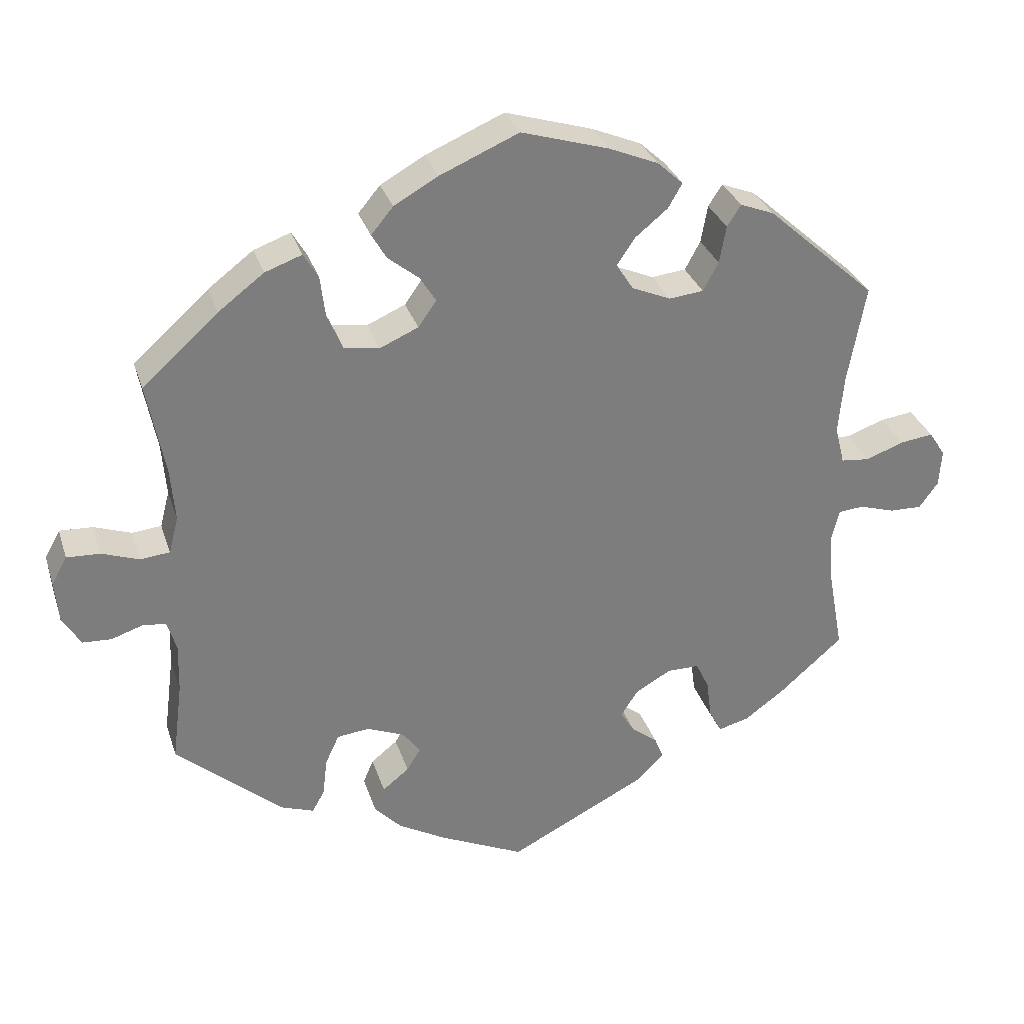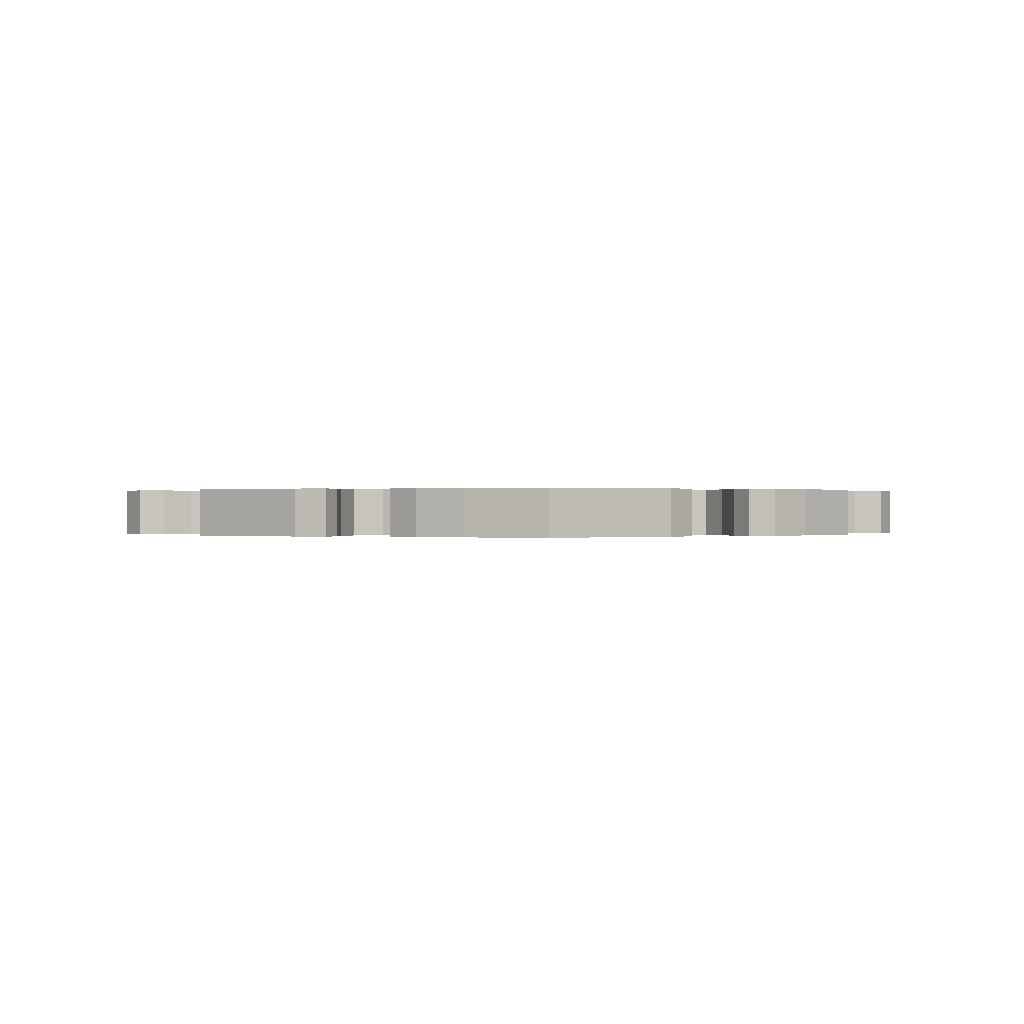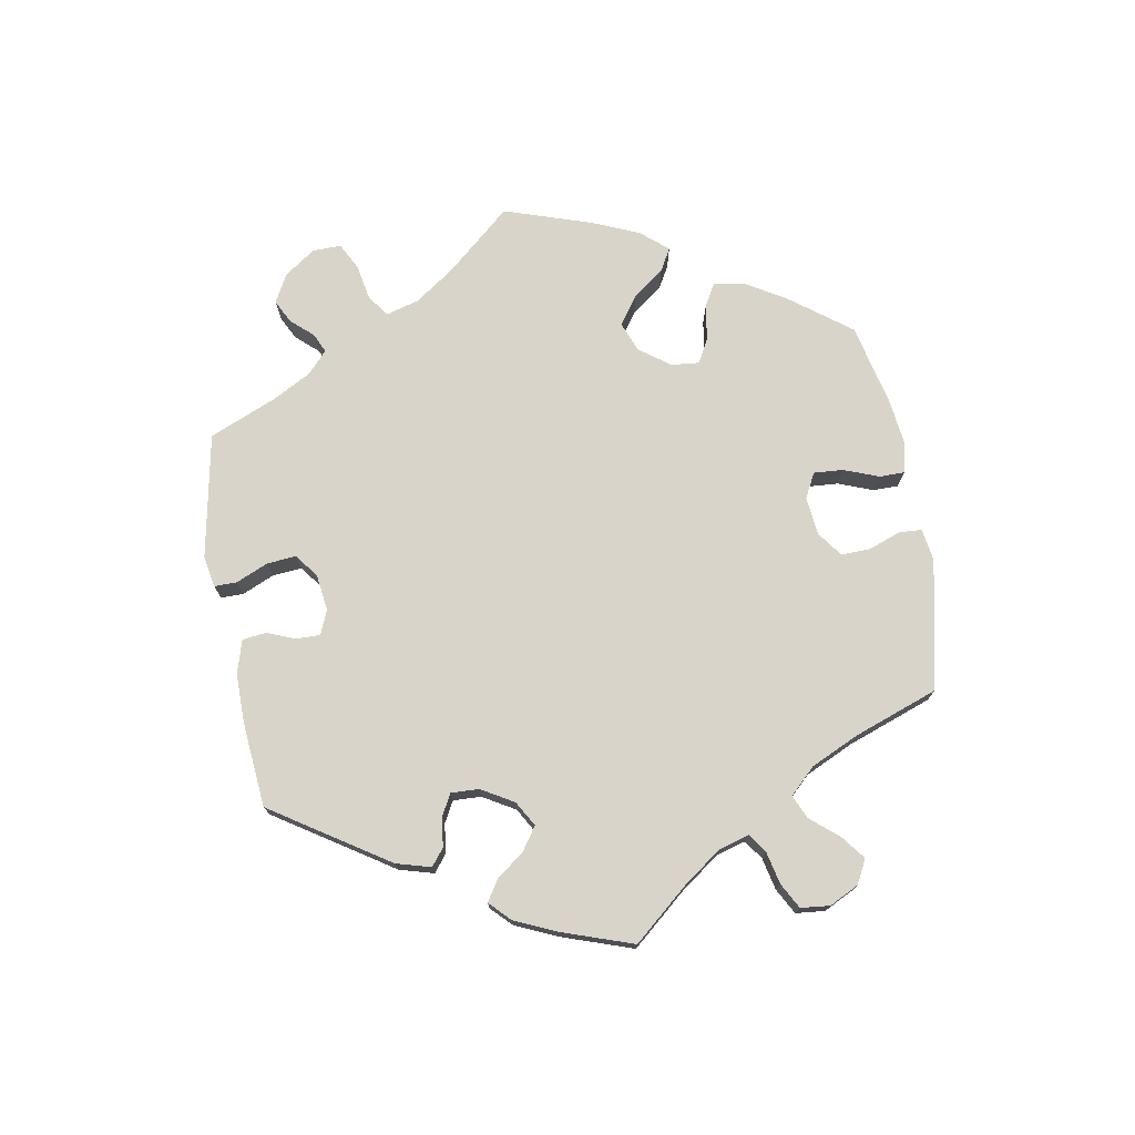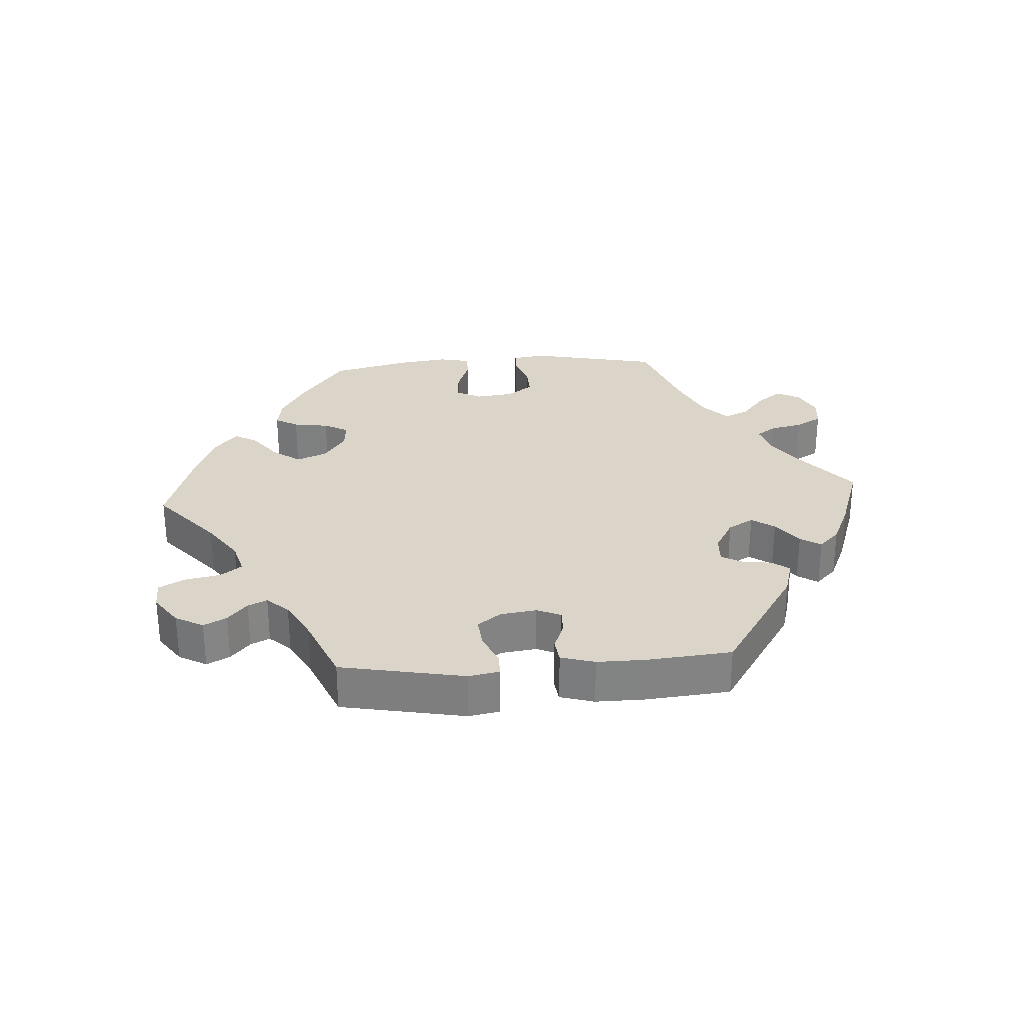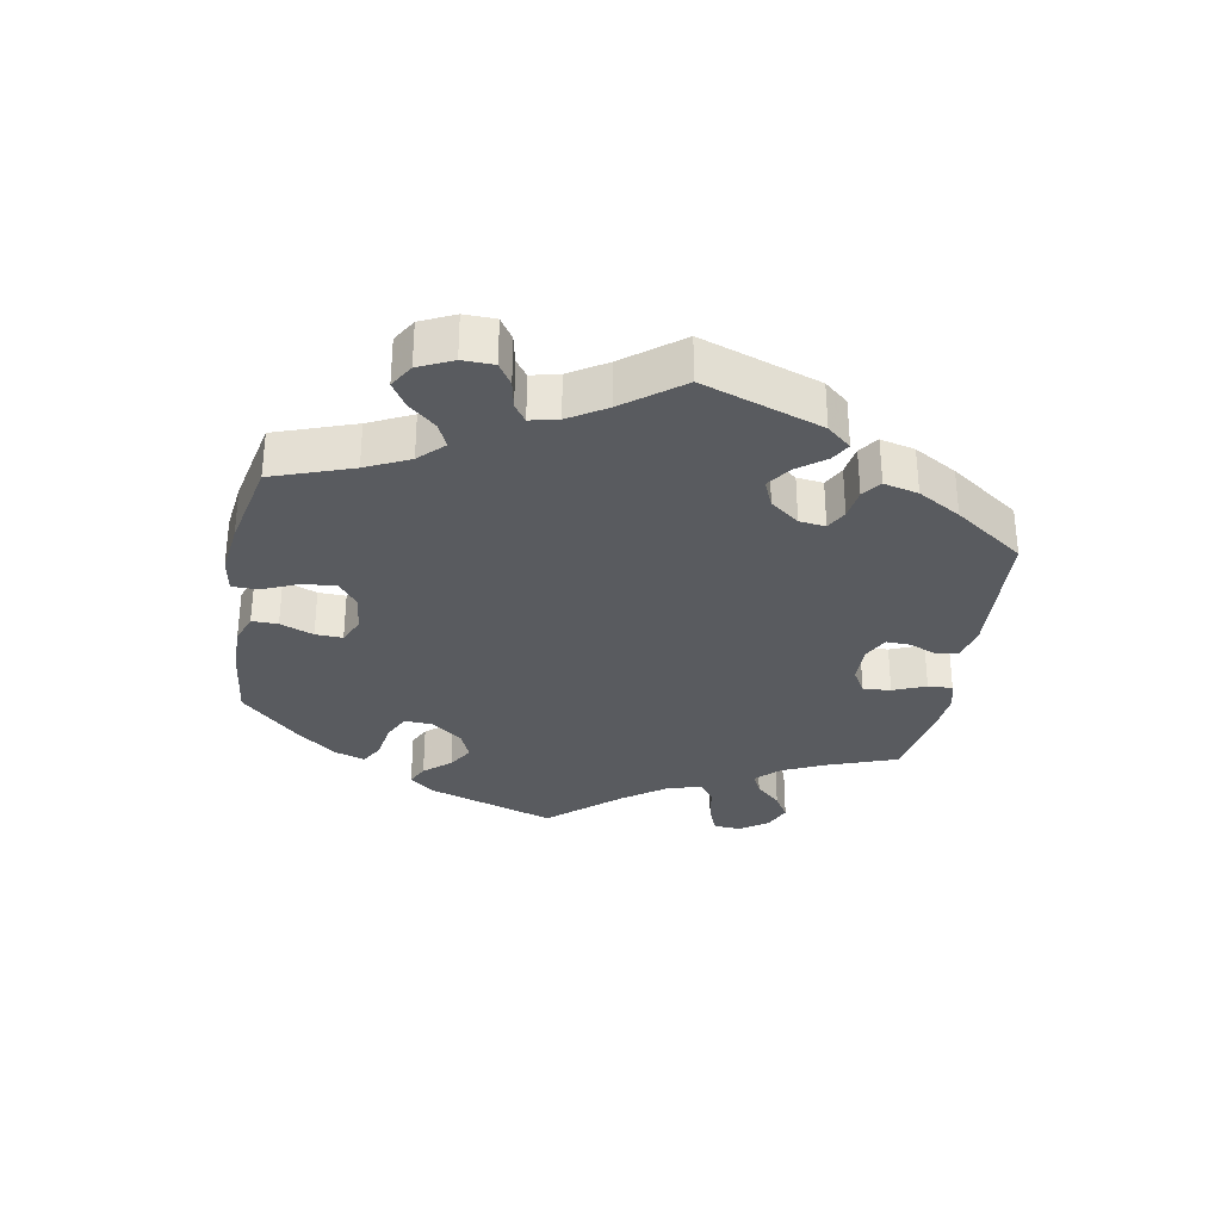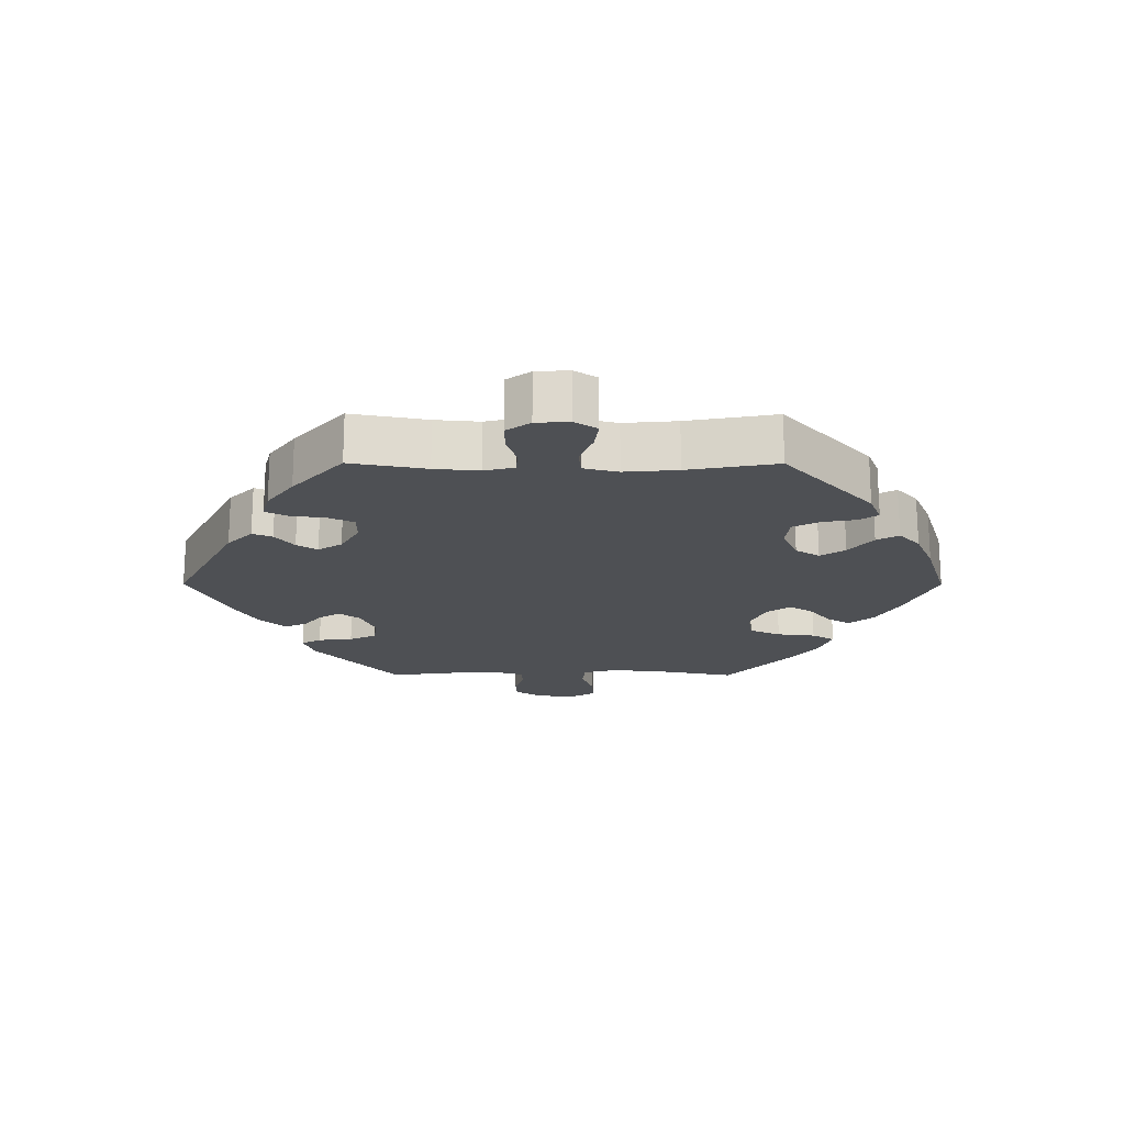
<metadata>
{"format":"obj","ext":"obj","renderer":"f3d","projection":"perspective","resolution":1024,"background":"white","views":[{"elev":31.0,"azim":163.4,"up":"+Z"},{"elev":0.1,"azim":174.8,"up":"+Y"},{"elev":74.9,"azim":-130.0,"up":"+Y"},{"elev":29.4,"azim":146.0,"up":"+Y"},{"elev":-32.3,"azim":109.9,"up":"+Y"},{"elev":-19.0,"azim":-90.2,"up":"+Y"}]}
</metadata>
<code>
v -0.351 0.07 0.423
v -0.305 0.07 0.441
v -0.286 0.07 0.412
v -0.277 0.07 0.361
v -0.256 0.07 0.322
v -0.209 0.07 0.317
v -0.156 0.07 0.34
v -0.133 0.07 0.376
v -0.158 0.07 0.413
v -0.202 0.07 0.449
v -0.221 0.07 0.482
v -0.186 0.07 0.514
v -0.119 0.07 0.542
v 0 0.07 0.578
v 0.107 0.07 0.532
v 0.167 0.07 0.498
v 0.197 0.07 0.462
v 0.177 0.07 0.428
v 0.135 0.07 0.394
v 0.113 0.07 0.359
v 0.138 0.07 0.324
v 0.19 0.07 0.301
v 0.238 0.07 0.308
v 0.259 0.07 0.355
v 0.266 0.07 0.413
v 0.286 0.07 0.447
v 0.336 0.07 0.429
v 0.398 0.07 0.382
v 0.501 0.07 0.29
v 0.477 0.07 0.164
v 0.471 0.07 0.091
v 0.484 0.07 0.041
v 0.524 0.07 0.037
v 0.575 0.07 0.055
v 0.62 0.07 0.057
v 0.641 0.07 0.019
v 0.636 0.07 -0.038
v 0.611 0.07 -0.079
v 0.572 0.07 -0.081
v 0.53 0.07 -0.067
v 0.498 0.07 -0.07
v 0.485 0.07 -0.112
v 0.487 0.07 -0.179
v 0.501 0.07 -0.288
v 0.356 0.07 -0.414
v 0.311 0.07 -0.43
v 0.294 0.07 -0.4
v 0.288 0.07 -0.348
v 0.269 0.07 -0.307
v 0.225 0.07 -0.302
v 0.174 0.07 -0.323
v 0.15 0.07 -0.355
v 0.169 0.07 -0.386
v 0.205 0.07 -0.415
v 0.219 0.07 -0.448
v 0.182 0.07 -0.487
v 0.117 0.07 -0.524
v 0.001 0.07 -0.578
v -0.186 0.07 -0.483
v -0.225 0.07 -0.445
v -0.213 0.07 -0.415
v -0.177 0.07 -0.387
v -0.158 0.07 -0.356
v -0.181 0.07 -0.32
v -0.23 0.07 -0.292
v -0.274 0.07 -0.292
v -0.292 0.07 -0.33
v -0.299 0.07 -0.383
v -0.316 0.07 -0.416
v -0.358 0.07 -0.405
v -0.413 0.07 -0.365
v -0.5 0.07 -0.289
v -0.479 0.07 -0.175
v -0.473 0.07 -0.108
v -0.484 0.07 -0.063
v -0.519 0.07 -0.06
v -0.567 0.07 -0.075
v -0.611 0.07 -0.076
v -0.637 0.07 -0.04
v -0.64 0.07 0.01
v -0.618 0.07 0.044
v -0.573 0.07 0.038
v -0.521 0.07 0.019
v -0.482 0.07 0.023
v -0.469 0.07 0.075
v -0.476 0.07 0.155
v -0.5 0.07 0.289
v -0.351 0 0.423
v -0.305 0 0.441
v -0.286 0 0.412
v -0.277 0 0.361
v -0.256 0 0.322
v -0.209 0 0.317
v -0.156 0 0.34
v -0.133 0 0.376
v -0.158 0 0.413
v -0.202 0 0.449
v -0.221 0 0.482
v -0.186 0 0.514
v -0.119 0 0.542
v 0 0 0.578
v 0.107 0 0.532
v 0.167 0 0.498
v 0.197 0 0.462
v 0.177 0 0.428
v 0.135 0 0.394
v 0.113 0 0.359
v 0.138 0 0.324
v 0.19 0 0.301
v 0.238 0 0.308
v 0.259 0 0.355
v 0.266 0 0.413
v 0.286 0 0.447
v 0.336 0 0.429
v 0.398 0 0.382
v 0.501 0 0.29
v 0.477 0 0.164
v 0.471 0 0.091
v 0.484 0 0.041
v 0.524 0 0.037
v 0.575 0 0.055
v 0.62 0 0.057
v 0.641 0 0.019
v 0.636 0 -0.038
v 0.611 0 -0.079
v 0.572 0 -0.081
v 0.53 0 -0.067
v 0.498 0 -0.07
v 0.485 0 -0.112
v 0.487 0 -0.179
v 0.501 0 -0.288
v 0.356 0 -0.414
v 0.311 0 -0.43
v 0.294 0 -0.4
v 0.288 0 -0.348
v 0.269 0 -0.307
v 0.225 0 -0.302
v 0.174 0 -0.323
v 0.15 0 -0.355
v 0.169 0 -0.386
v 0.205 0 -0.415
v 0.219 0 -0.448
v 0.182 0 -0.487
v 0.117 0 -0.524
v 0.001 0 -0.578
v -0.186 0 -0.483
v -0.225 0 -0.445
v -0.213 0 -0.415
v -0.177 0 -0.387
v -0.158 0 -0.356
v -0.181 0 -0.32
v -0.23 0 -0.292
v -0.274 0 -0.292
v -0.292 0 -0.33
v -0.299 0 -0.383
v -0.316 0 -0.416
v -0.358 0 -0.405
v -0.413 0 -0.365
v -0.5 0 -0.289
v -0.479 0 -0.175
v -0.473 0 -0.108
v -0.484 0 -0.063
v -0.519 0 -0.06
v -0.567 0 -0.075
v -0.611 0 -0.076
v -0.637 0 -0.04
v -0.64 0 0.01
v -0.618 0 0.044
v -0.573 0 0.038
v -0.521 0 0.019
v -0.482 0 0.023
v -0.469 0 0.075
v -0.476 0 0.155
v -0.5 0 0.289
f 86 87 1 2
f 85 86 2 3
f 84 85 3 4
f 80 81 82 83
f 78 79 80 83
f 76 77 78 83
f 75 76 83 84
f 74 75 84 4
f 70 71 72 73
f 67 68 69 70
f 66 67 70 73
f 65 66 73 74
f 59 60 61 62
f 59 62 63
f 58 59 63
f 57 58 63 64
f 53 54 55 56
f 52 53 56 57
f 45 46 47 48
f 43 44 45 48
f 42 43 48 49
f 41 42 49 50
f 37 38 39 40
f 37 40 41
f 36 37 41
f 33 34 35 36
f 32 33 36 41
f 31 32 41 50
f 27 28 29 30
f 24 25 26 27
f 23 24 27 30
f 22 23 30 31
f 16 17 18 19
f 16 19 20
f 15 16 20
f 14 15 20
f 13 14 20
f 12 13 20 21
f 9 10 11 12
f 8 9 12 21
f 65 74 4 5
f 64 65 5 6
f 52 57 64 6
f 51 52 6 7
f 22 31 50 51
f 21 22 51
f 7 8 21 51
f 89 88 174 173
f 90 89 173 172
f 91 90 172 171
f 170 169 168 167
f 170 167 166 165
f 170 165 164 163
f 171 170 163 162
f 91 171 162 161
f 160 159 158 157
f 157 156 155 154
f 160 157 154 153
f 161 160 153 152
f 149 148 147 146
f 150 149 146
f 150 146 145
f 151 150 145 144
f 143 142 141 140
f 144 143 140 139
f 135 134 133 132
f 135 132 131 130
f 136 135 130 129
f 137 136 129 128
f 127 126 125 124
f 128 127 124
f 128 124 123
f 123 122 121 120
f 128 123 120 119
f 137 128 119 118
f 117 116 115 114
f 114 113 112 111
f 117 114 111 110
f 118 117 110 109
f 106 105 104 103
f 107 106 103
f 107 103 102
f 107 102 101
f 107 101 100
f 108 107 100 99
f 99 98 97 96
f 108 99 96 95
f 92 91 161 152
f 93 92 152 151
f 93 151 144 139
f 94 93 139 138
f 138 137 118 109
f 138 109 108
f 138 108 95 94
f 1 88 89 2
f 2 89 90 3
f 3 90 91 4
f 4 91 92 5
f 5 92 93 6
f 6 93 94 7
f 7 94 95 8
f 8 95 96 9
f 9 96 97 10
f 10 97 98 11
f 11 98 99 12
f 12 99 100 13
f 13 100 101 14
f 14 101 102 15
f 15 102 103 16
f 16 103 104 17
f 17 104 105 18
f 18 105 106 19
f 19 106 107 20
f 20 107 108 21
f 21 108 109 22
f 22 109 110 23
f 23 110 111 24
f 24 111 112 25
f 25 112 113 26
f 26 113 114 27
f 27 114 115 28
f 28 115 116 29
f 29 116 117 30
f 30 117 118 31
f 31 118 119 32
f 32 119 120 33
f 33 120 121 34
f 34 121 122 35
f 35 122 123 36
f 36 123 124 37
f 37 124 125 38
f 38 125 126 39
f 39 126 127 40
f 40 127 128 41
f 41 128 129 42
f 42 129 130 43
f 43 130 131 44
f 44 131 132 45
f 45 132 133 46
f 46 133 134 47
f 47 134 135 48
f 48 135 136 49
f 49 136 137 50
f 50 137 138 51
f 51 138 139 52
f 52 139 140 53
f 53 140 141 54
f 54 141 142 55
f 55 142 143 56
f 56 143 144 57
f 57 144 145 58
f 58 145 146 59
f 59 146 147 60
f 60 147 148 61
f 61 148 149 62
f 62 149 150 63
f 63 150 151 64
f 64 151 152 65
f 65 152 153 66
f 66 153 154 67
f 67 154 155 68
f 68 155 156 69
f 69 156 157 70
f 70 157 158 71
f 71 158 159 72
f 72 159 160 73
f 73 160 161 74
f 74 161 162 75
f 75 162 163 76
f 76 163 164 77
f 77 164 165 78
f 78 165 166 79
f 79 166 167 80
f 80 167 168 81
f 81 168 169 82
f 82 169 170 83
f 83 170 171 84
f 84 171 172 85
f 85 172 173 86
f 86 173 174 87
f 87 174 88 1

</code>
